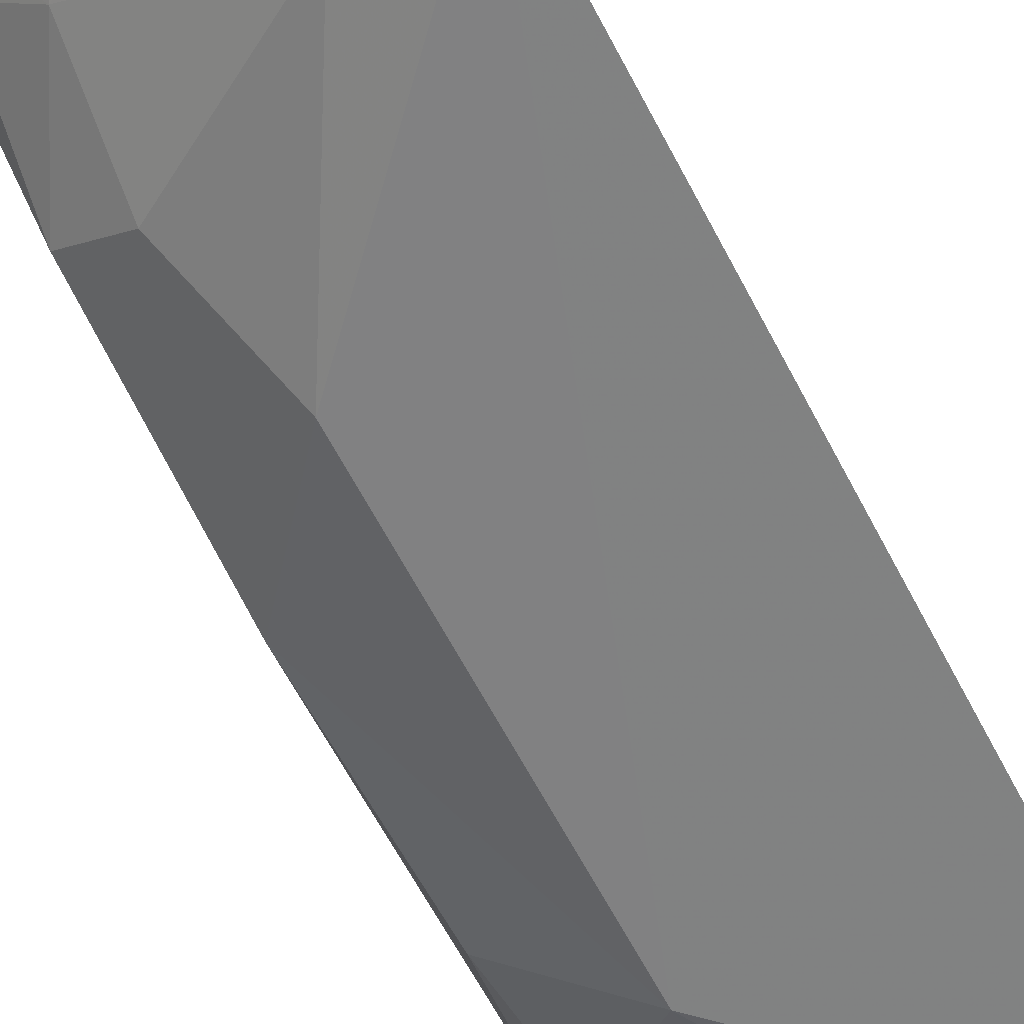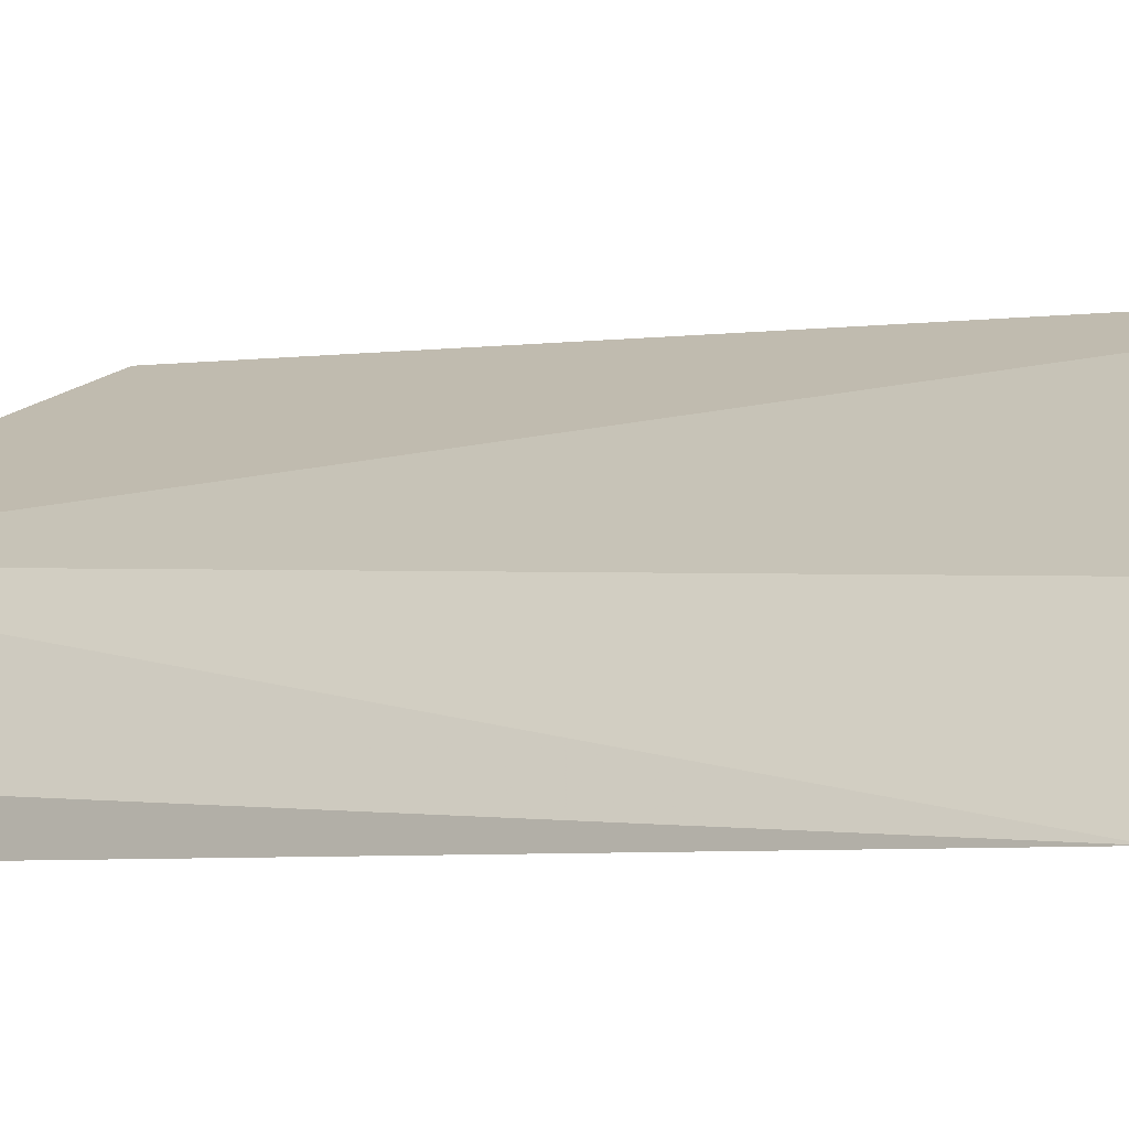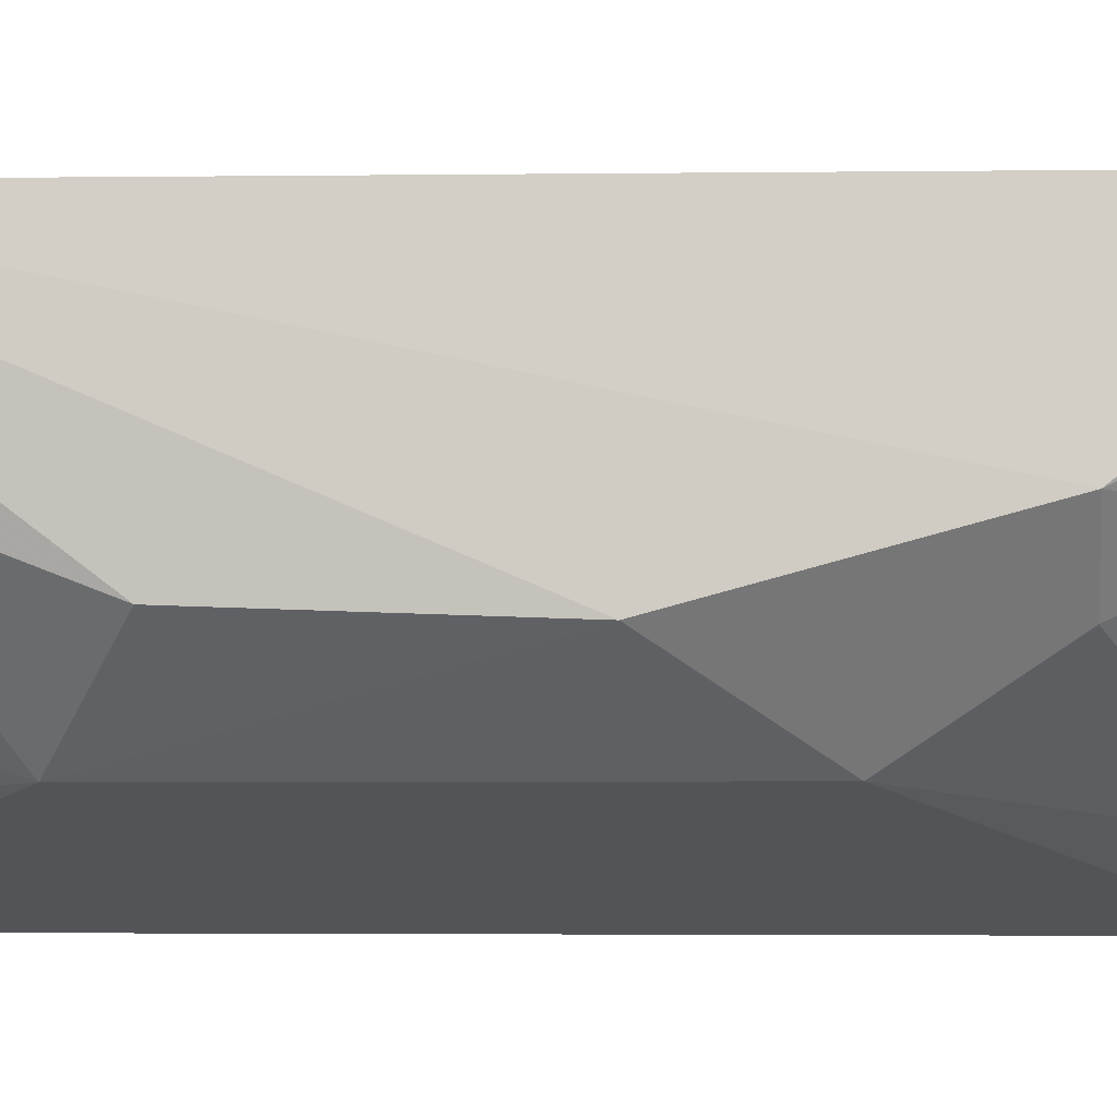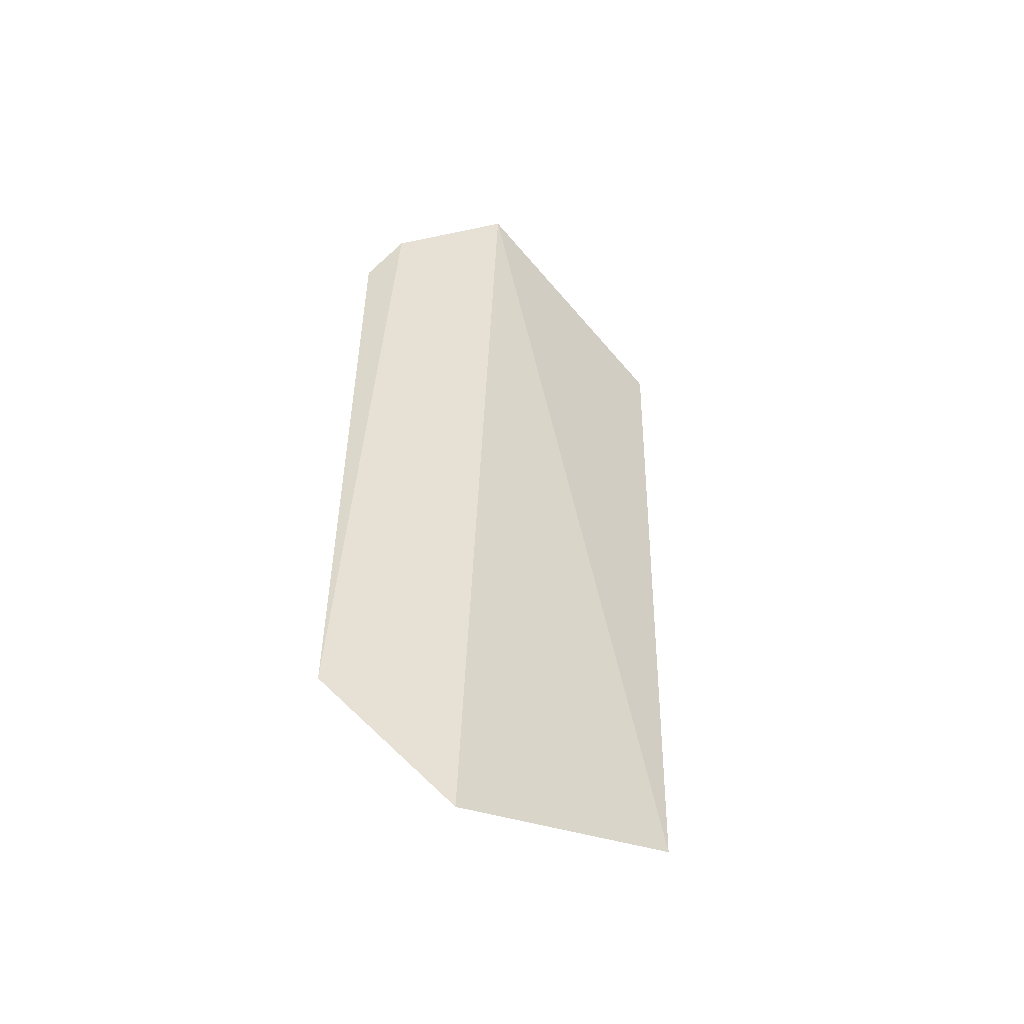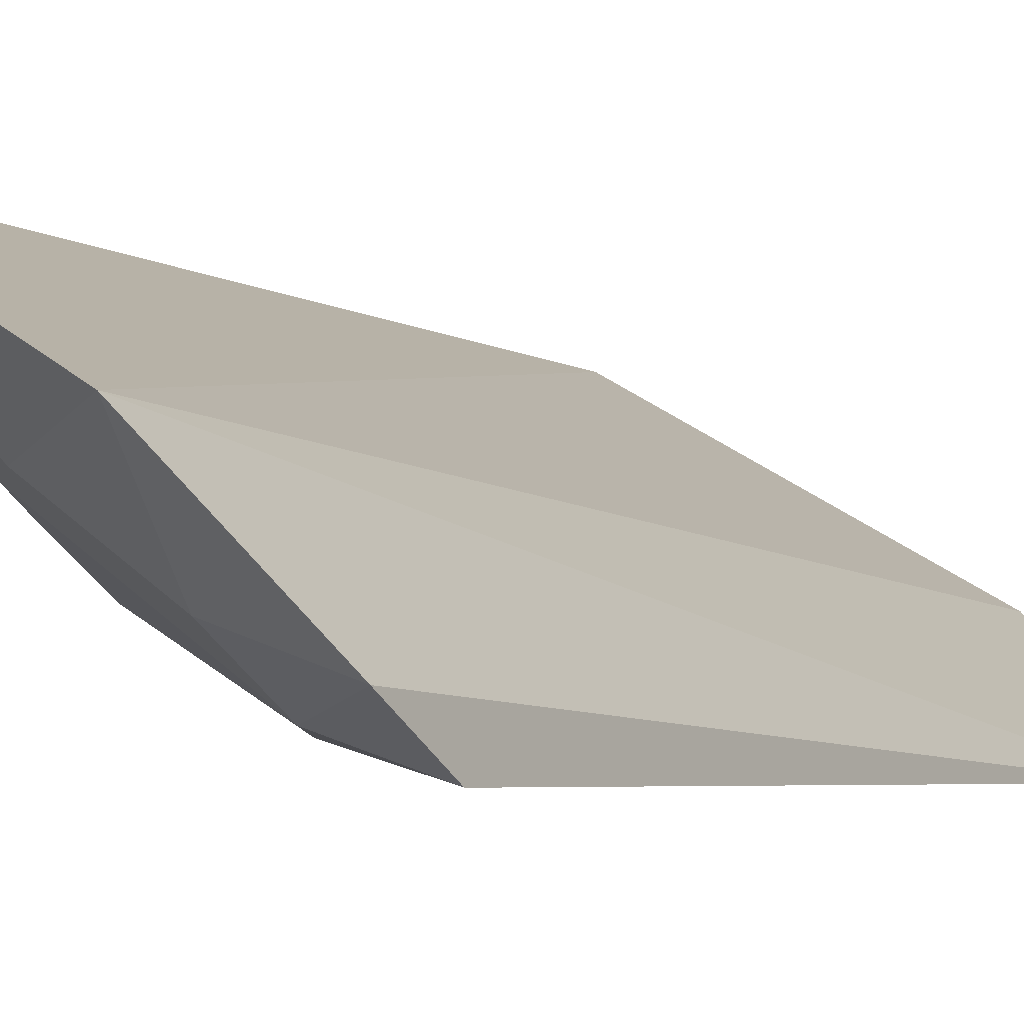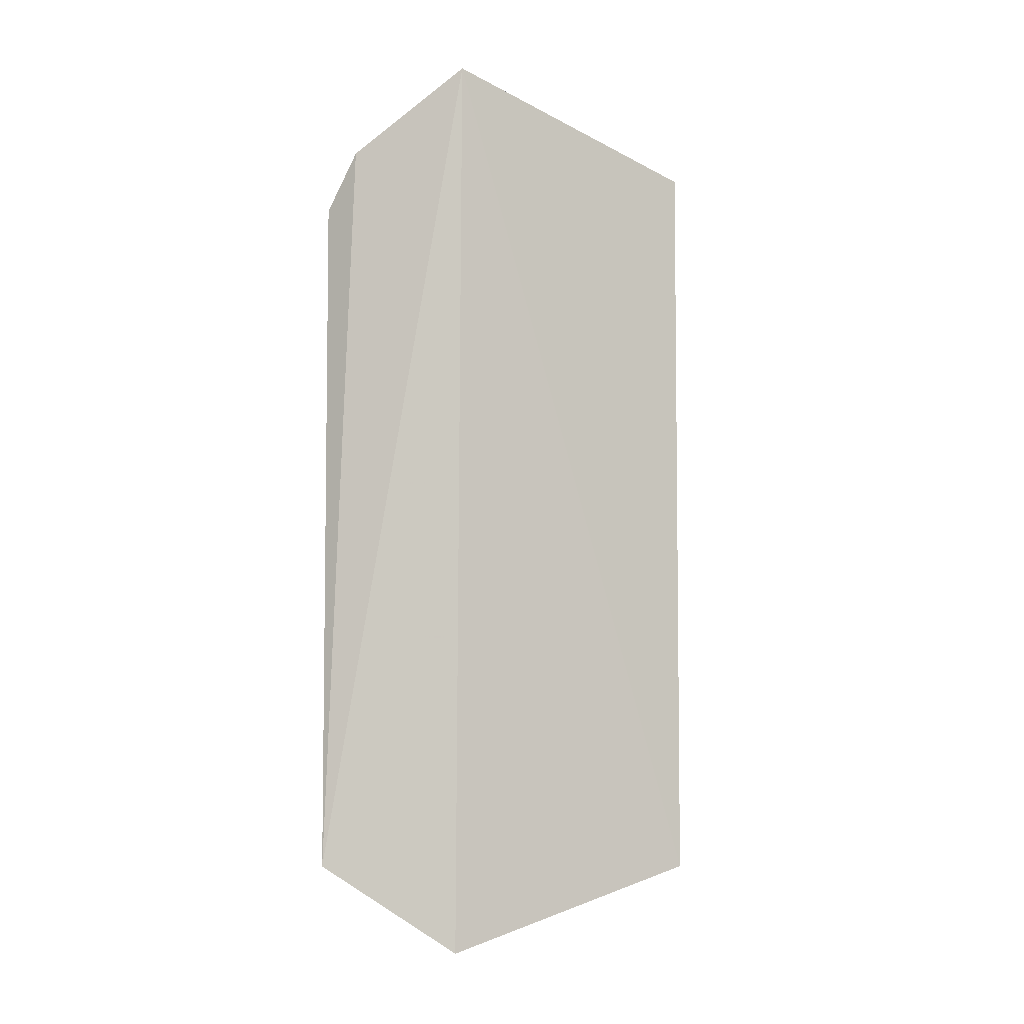
<metadata>
{"format":"obj","ext":"obj","renderer":"f3d","projection":"perspective","resolution":1024,"background":"white","views":[{"elev":-63.7,"azim":-152.1,"up":"+Z"},{"elev":-4.8,"azim":-51.5,"up":"+Z"},{"elev":-17.4,"azim":88.6,"up":"+Z"},{"elev":-52.4,"azim":-69.3,"up":"+Y"},{"elev":-3.1,"azim":-150.7,"up":"+Z"},{"elev":-6.4,"azim":-47.0,"up":"+Y"}]}
</metadata>
<code>
v 0.1054 -0.1222 -0.4543
v 0.1675 -0.0975 -0.416
v 0.09221 0.1494 -0.4396
v 0.1589 0.1215 -0.4087
v 0.1531 0.01963 -0.4622
v 0.129 -0.0471 -0.4752
v 0.1545 0.07445 -0.4467
v 0.1528 -0.03499 -0.4607
v 0.1542 -0.07319 -0.4461
v 0.0733 0.1079 -0.4799
v 0.1266 0.1171 -0.4444
v 0.1559 -0.09003 -0.4342
v 0.1263 -0.08892 -0.4599
v 0.07454 -0.0957 -0.4808
v 0.1287 0.04912 -0.4744
v 0.1522 0.1044 -0.4301
v 0.1014 0.1182 -0.4614
v 0.07492 0.1246 -0.4692
v 0.09892 -0.09082 -0.4742
v 0.1541 0.1165 -0.4186
v 0.1383 0.1026 -0.445
v 0.098 0.102 -0.4732
v 0.1137 -0.07514 -0.4737
v 0.1398 0.07572 -0.4583
f 1 2 3
f 3 2 4
f 7 4 2
f 7 2 5
f 8 6 5
f 8 5 2
f 9 8 2
f 9 6 8
f 11 3 4
f 12 9 2
f 12 2 1
f 13 6 9
f 13 12 1
f 13 9 12
f 14 10 6
f 14 1 3
f 15 5 6
f 15 6 10
f 16 4 7
f 17 3 11
f 18 14 3
f 18 10 14
f 18 3 17
f 19 13 1
f 19 1 14
f 20 11 4
f 20 4 16
f 21 16 7
f 21 20 16
f 21 11 20
f 21 17 11
f 22 15 10
f 22 18 17
f 22 10 18
f 22 17 21
f 23 19 14
f 23 14 6
f 23 6 13
f 23 13 19
f 24 22 21
f 24 21 7
f 24 15 22
f 24 7 5
f 24 5 15

</code>
